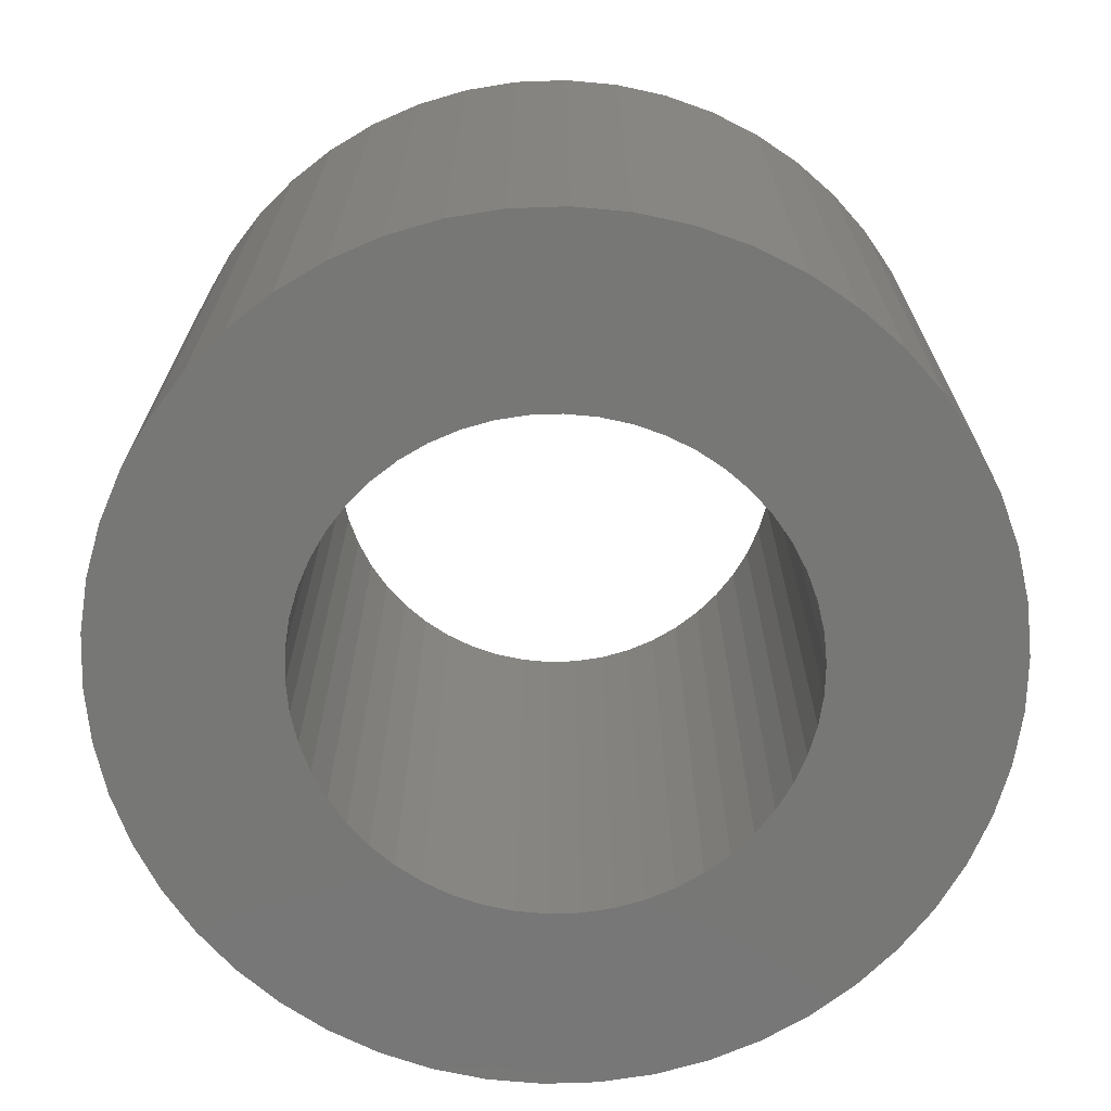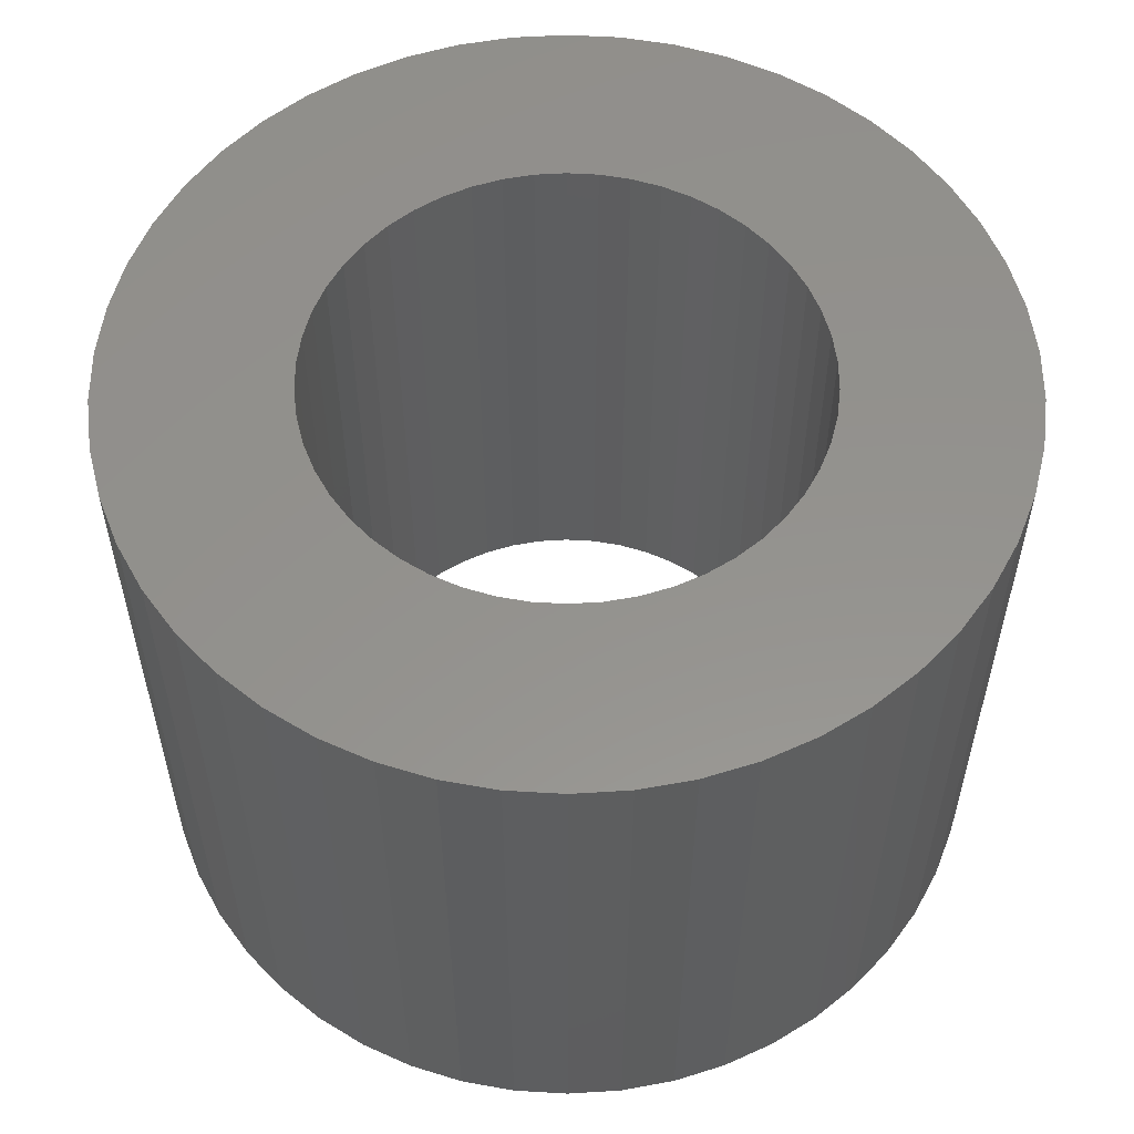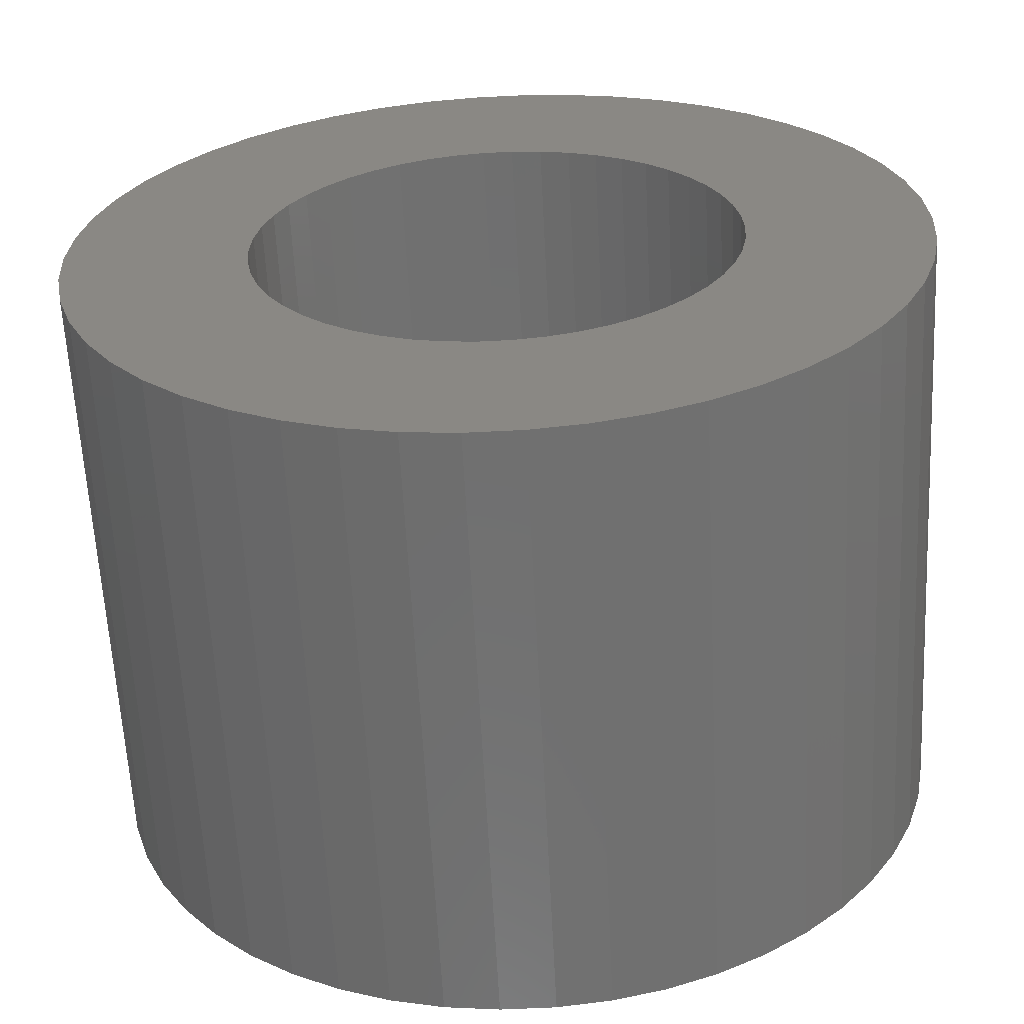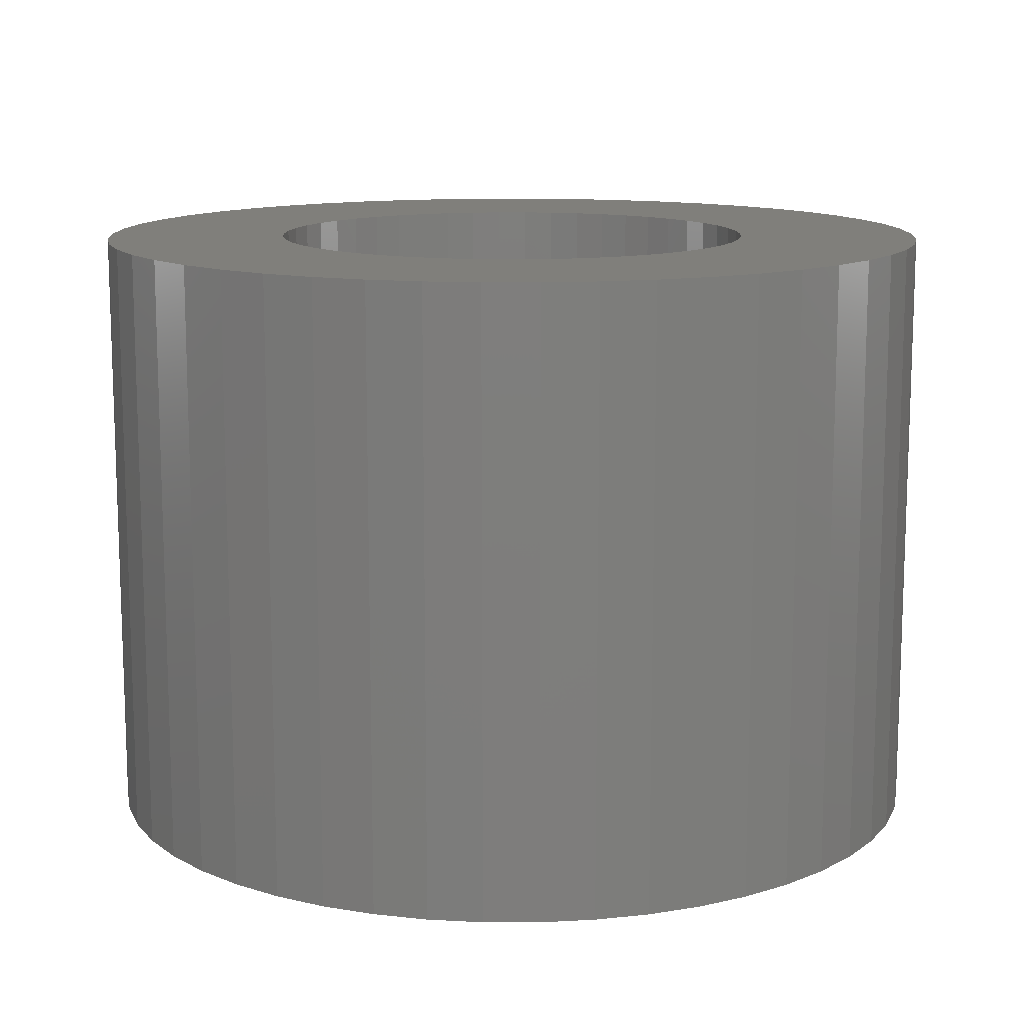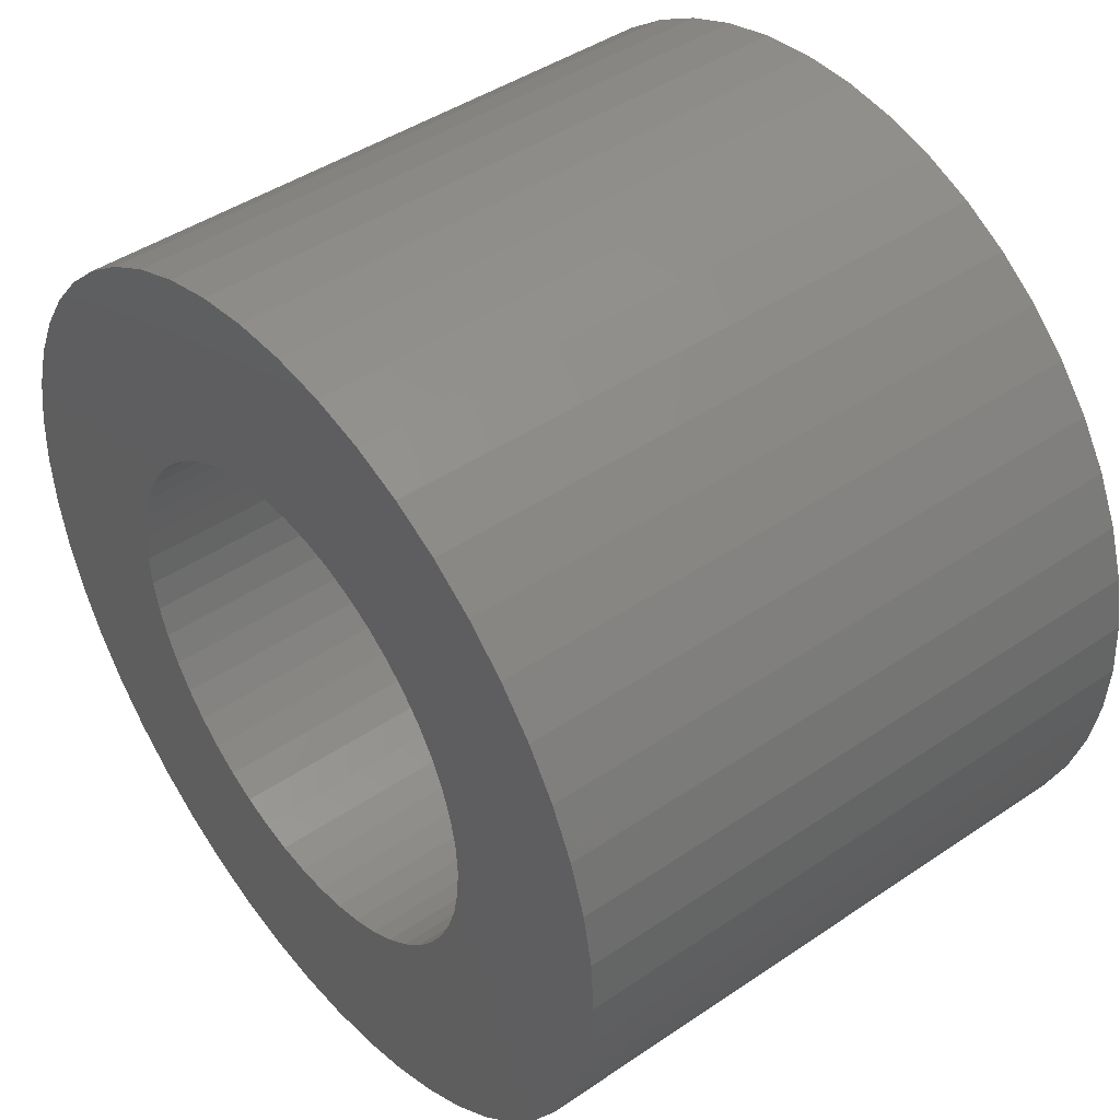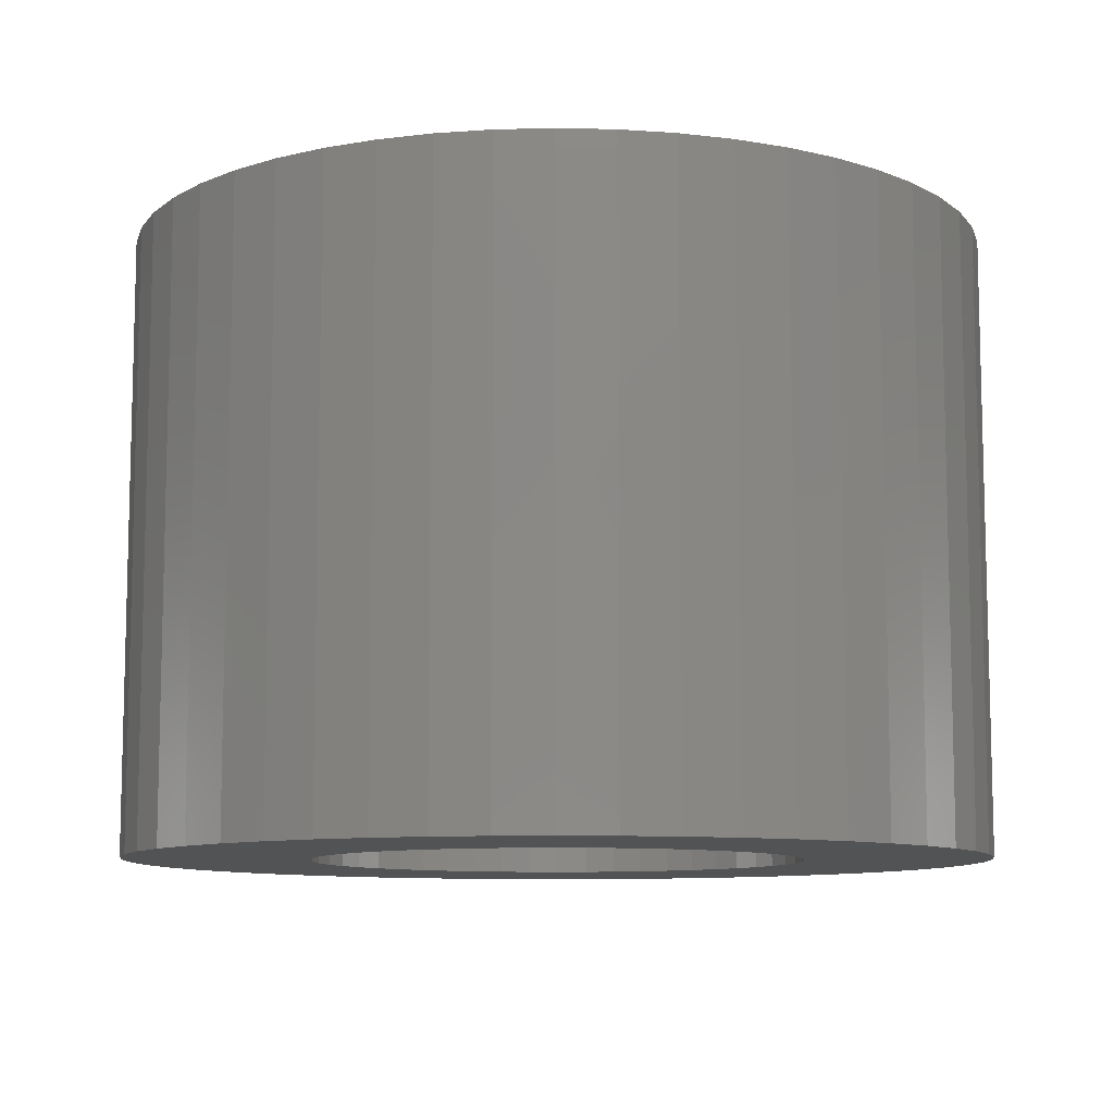
<metadata>
{"format":"stl","ext":"stl","renderer":"f3d","projection":"perspective","resolution":1024,"background":"white","views":[{"elev":-69.7,"azim":52.4,"up":"+Z"},{"elev":55.9,"azim":97.1,"up":"+Z"},{"elev":-61.8,"azim":2.9,"up":"+Y"},{"elev":12.5,"azim":-14.3,"up":"+Z"},{"elev":44.2,"azim":-128.5,"up":"+Y"},{"elev":-9.5,"azim":176.6,"up":"+Z"}]}
</metadata>
<code>
# stl→obj: 200 verts, 400 faces
v 7 0 5
v 6.945 0.8773 -5
v 6.945 0.8773 5
v 7 0 -5
v -7 0 -5
v -6.945 0.8773 5
v -6.945 0.8773 -5
v -7 0 5
v 0.4395 6.986 -5
v -0.4395 6.986 5
v 0.4395 6.986 5
v -0.4395 6.986 -5
v 5.103 4.792 -5
v 4.462 5.394 5
v 5.103 4.792 5
v 4.462 5.394 -5
v -4.462 5.394 -5
v -5.103 4.792 5
v -4.462 5.394 5
v -5.103 4.792 -5
v -2.163 6.657 -5
v -2.98 6.334 5
v -2.163 6.657 5
v -2.98 6.334 -5
v 5.103 -4.792 5
v 5.663 -4.114 -5
v 5.663 -4.114 5
v 5.103 -4.792 -5
v 6.508 2.577 5
v 6.134 3.372 -5
v 6.134 3.372 5
v 6.508 2.577 -5
v 6.78 1.741 -5
v 6.78 1.741 5
v 2.98 6.334 -5
v 2.163 6.657 5
v 2.98 6.334 5
v 2.163 6.657 -5
v 3.751 5.91 5
v 3.751 5.91 -5
v -6.508 2.577 -5
v -6.134 3.372 5
v -6.134 3.372 -5
v -6.508 2.577 5
v -5.663 4.114 5
v -5.663 4.114 -5
v -6.78 1.741 -5
v -6.78 1.741 5
v -3.751 5.91 -5
v -3.751 5.91 5
v -1.312 6.876 5
v -1.312 6.876 -5
v -2.163 -6.657 -5
v -1.312 -6.876 5
v -2.163 -6.657 5
v -1.312 -6.876 -5
v 0.4395 -6.986 -5
v 1.312 -6.876 5
v 0.4395 -6.986 5
v 1.312 -6.876 -5
v 5.663 4.114 5
v 5.663 4.114 -5
v 1.312 6.876 5
v 1.312 6.876 -5
v 6.945 -0.8773 5
v 6.945 -0.8773 -5
v 3.751 -5.91 -5
v 4.462 -5.394 5
v 3.751 -5.91 5
v 4.462 -5.394 -5
v 6.134 -3.372 5
v 6.508 -2.577 -5
v 6.508 -2.577 5
v 6.134 -3.372 -5
v -5.663 -4.114 -5
v -6.134 -3.372 5
v -6.134 -3.372 -5
v -5.663 -4.114 5
v -6.508 -2.577 5
v -6.508 -2.577 -5
v -6.78 -1.741 5
v -6.78 -1.741 -5
v 2.163 -6.657 -5
v 2.98 -6.334 5
v 2.163 -6.657 5
v 2.98 -6.334 -5
v 4 0 5
v 3.968 0.5013 5
v 3.874 0.9948 5
v 3.968 -0.5013 5
v 3.719 1.472 5
v 6.78 -1.741 5
v 3.505 1.927 5
v 3.874 -0.9948 5
v 3.236 2.351 5
v 2.916 2.738 5
v 3.719 -1.472 5
v 2.55 3.082 5
v 2.143 3.377 5
v 1.703 3.619 5
v 1.236 3.804 5
v 0.7495 3.929 5
v 0.2512 3.992 5
v -0.2512 3.992 5
v -0.7495 3.929 5
v -1.236 3.804 5
v -1.703 3.619 5
v -2.143 3.377 5
v -2.55 3.082 5
v -2.916 2.738 5
v -3.236 2.351 5
v -3.505 1.927 5
v -3.719 1.472 5
v 3.505 -1.927 5
v 3.236 -2.351 5
v 2.916 -2.738 5
v 2.55 -3.082 5
v 2.143 -3.377 5
v 1.703 -3.619 5
v 1.236 -3.804 5
v 0.7495 -3.929 5
v 0.2512 -3.992 5
v -0.2512 -3.992 5
v -0.4395 -6.986 5
v -0.7495 -3.929 5
v -1.236 -3.804 5
v -1.703 -3.619 5
v -2.98 -6.334 5
v -2.143 -3.377 5
v -3.751 -5.91 5
v -2.55 -3.082 5
v -4.462 -5.394 5
v -2.916 -2.738 5
v -5.103 -4.792 5
v -3.236 -2.351 5
v -3.505 -1.927 5
v -3.719 -1.472 5
v -3.874 -0.9948 5
v -3.968 -0.5013 5
v -6.945 -0.8773 5
v -4 0 5
v -3.874 0.9948 5
v -3.968 0.5013 5
v -0.4395 -6.986 -5
v -2.98 -6.334 -5
v -6.945 -0.8773 -5
v 6.78 -1.741 -5
v -5.103 -4.792 -5
v -4.462 -5.394 -5
v 4 0 -5
v 3.968 -0.5013 -5
v 3.874 -0.9948 -5
v 3.968 0.5013 -5
v 3.719 -1.472 -5
v 3.505 -1.927 -5
v 3.874 0.9948 -5
v 3.236 -2.351 -5
v 2.916 -2.738 -5
v 3.719 1.472 -5
v 2.55 -3.082 -5
v 2.143 -3.377 -5
v 1.703 -3.619 -5
v 1.236 -3.804 -5
v 0.7495 -3.929 -5
v 0.2512 -3.992 -5
v -0.2512 -3.992 -5
v -0.7495 -3.929 -5
v -1.236 -3.804 -5
v -1.703 -3.619 -5
v -2.143 -3.377 -5
v -3.751 -5.91 -5
v -2.55 -3.082 -5
v -2.916 -2.738 -5
v -3.236 -2.351 -5
v -3.505 -1.927 -5
v -3.719 -1.472 -5
v 3.505 1.927 -5
v 3.236 2.351 -5
v 2.916 2.738 -5
v 2.55 3.082 -5
v 2.143 3.377 -5
v 1.703 3.619 -5
v 1.236 3.804 -5
v 0.7495 3.929 -5
v 0.2512 3.992 -5
v -0.2512 3.992 -5
v -0.7495 3.929 -5
v -1.236 3.804 -5
v -1.703 3.619 -5
v -2.143 3.377 -5
v -2.55 3.082 -5
v -2.916 2.738 -5
v -3.236 2.351 -5
v -3.505 1.927 -5
v -3.719 1.472 -5
v -3.874 0.9948 -5
v -3.968 0.5013 -5
v -4 0 -5
v -3.874 -0.9948 -5
v -3.968 -0.5013 -5
f 1 2 3
f 2 1 4
f 5 6 7
f 6 5 8
f 9 10 11
f 10 9 12
f 13 14 15
f 14 13 16
f 17 18 19
f 18 17 20
f 21 22 23
f 22 21 24
f 25 26 27
f 26 25 28
f 29 30 31
f 30 29 32
f 3 33 34
f 33 3 2
f 35 36 37
f 36 35 38
f 16 39 14
f 39 16 40
f 41 42 43
f 42 41 44
f 43 45 46
f 45 43 42
f 47 44 41
f 44 47 48
f 49 19 50
f 19 49 17
f 12 51 10
f 51 12 52
f 53 54 55
f 54 53 56
f 57 58 59
f 58 57 60
f 34 32 29
f 32 34 33
f 61 13 15
f 13 61 62
f 31 62 61
f 62 31 30
f 38 63 36
f 63 38 64
f 64 11 63
f 11 64 9
f 40 37 39
f 37 40 35
f 24 50 22
f 50 24 49
f 52 23 51
f 23 52 21
f 65 4 1
f 4 65 66
f 67 68 69
f 68 67 70
f 71 72 73
f 72 71 74
f 27 74 71
f 74 27 26
f 75 76 77
f 76 75 78
f 77 79 80
f 79 77 76
f 80 81 82
f 81 80 79
f 70 25 68
f 25 70 28
f 83 84 85
f 84 83 86
f 60 85 58
f 85 60 83
f 46 18 20
f 18 46 45
f 87 1 3
f 88 3 34
f 1 87 65
f 89 34 29
f 90 65 87
f 91 29 31
f 65 90 92
f 93 31 61
f 94 92 90
f 95 61 15
f 92 94 73
f 96 15 14
f 97 73 94
f 73 97 71
f 3 88 87
f 34 89 88
f 98 14 39
f 29 91 89
f 31 93 91
f 61 95 93
f 99 39 37
f 15 96 95
f 14 98 96
f 100 37 36
f 39 99 98
f 37 100 99
f 101 36 63
f 36 101 100
f 63 102 101
f 11 102 63
f 11 103 102
f 11 104 103
f 10 104 11
f 10 105 104
f 51 105 10
f 105 51 106
f 23 106 51
f 106 23 107
f 22 107 23
f 107 22 108
f 50 108 22
f 108 50 109
f 19 109 50
f 109 19 110
f 18 110 19
f 110 18 111
f 45 111 18
f 111 45 112
f 42 112 45
f 112 42 113
f 114 71 97
f 71 114 27
f 115 27 114
f 27 115 25
f 116 25 115
f 25 116 68
f 117 68 116
f 68 117 69
f 118 69 117
f 69 118 84
f 119 84 118
f 84 119 85
f 120 85 119
f 85 120 58
f 121 58 120
f 121 59 58
f 122 59 121
f 123 59 122
f 123 124 59
f 125 124 123
f 54 125 126
f 125 54 124
f 55 126 127
f 128 127 129
f 126 55 54
f 130 129 131
f 132 131 133
f 127 128 55
f 134 133 135
f 78 135 136
f 76 136 137
f 129 130 128
f 79 137 138
f 81 138 139
f 140 139 141
f 44 113 42
f 131 132 130
f 113 44 142
f 133 134 132
f 48 142 44
f 135 78 134
f 142 48 143
f 136 76 78
f 6 143 48
f 137 79 76
f 143 6 141
f 138 81 79
f 8 141 6
f 139 140 81
f 141 8 140
f 7 48 47
f 48 7 6
f 144 59 124
f 59 144 57
f 145 55 128
f 55 145 53
f 146 8 5
f 8 146 140
f 86 69 84
f 69 86 67
f 73 147 92
f 147 73 72
f 92 66 65
f 66 92 147
f 56 124 54
f 124 56 144
f 148 132 134
f 132 148 149
f 148 78 75
f 78 148 134
f 150 4 66
f 151 66 147
f 4 150 2
f 152 147 72
f 153 2 150
f 154 72 74
f 2 153 33
f 155 74 26
f 156 33 153
f 157 26 28
f 33 156 32
f 158 28 70
f 159 32 156
f 32 159 30
f 66 151 150
f 147 152 151
f 160 70 67
f 72 154 152
f 74 155 154
f 26 157 155
f 161 67 86
f 28 158 157
f 70 160 158
f 162 86 83
f 67 161 160
f 86 162 161
f 163 83 60
f 83 163 162
f 60 164 163
f 57 164 60
f 57 165 164
f 57 166 165
f 144 166 57
f 144 167 166
f 56 167 144
f 167 56 168
f 53 168 56
f 168 53 169
f 145 169 53
f 169 145 170
f 171 170 145
f 170 171 172
f 149 172 171
f 172 149 173
f 148 173 149
f 173 148 174
f 75 174 148
f 174 75 175
f 77 175 75
f 175 77 176
f 177 30 159
f 30 177 62
f 178 62 177
f 62 178 13
f 179 13 178
f 13 179 16
f 180 16 179
f 16 180 40
f 181 40 180
f 40 181 35
f 182 35 181
f 35 182 38
f 183 38 182
f 38 183 64
f 184 64 183
f 184 9 64
f 185 9 184
f 186 9 185
f 186 12 9
f 187 12 186
f 52 187 188
f 187 52 12
f 21 188 189
f 24 189 190
f 188 21 52
f 49 190 191
f 17 191 192
f 189 24 21
f 20 192 193
f 46 193 194
f 43 194 195
f 190 49 24
f 41 195 196
f 47 196 197
f 7 197 198
f 80 176 77
f 191 17 49
f 176 80 199
f 192 20 17
f 82 199 80
f 193 46 20
f 199 82 200
f 194 43 46
f 146 200 82
f 195 41 43
f 200 146 198
f 196 47 41
f 5 198 146
f 197 7 47
f 198 5 7
f 82 140 146
f 140 82 81
f 171 128 130
f 128 171 145
f 149 130 132
f 130 149 171
f 159 93 177
f 93 159 91
f 142 195 113
f 195 142 196
f 177 95 178
f 95 177 93
f 184 101 102
f 101 184 183
f 183 100 101
f 100 183 182
f 189 106 107
f 106 189 188
f 113 194 112
f 194 113 195
f 152 90 151
f 90 152 94
f 185 102 103
f 102 185 184
f 181 98 99
f 98 181 180
f 143 196 142
f 196 143 197
f 111 192 110
f 192 111 193
f 190 107 108
f 107 190 189
f 188 105 106
f 105 188 187
f 150 88 153
f 88 150 87
f 154 94 152
f 94 154 97
f 172 133 131
f 133 172 173
f 153 89 156
f 89 153 88
f 156 91 159
f 91 156 89
f 180 96 98
f 96 180 179
f 178 96 179
f 96 178 95
f 186 103 104
f 103 186 185
f 182 99 100
f 99 182 181
f 141 197 143
f 197 141 198
f 112 193 111
f 193 112 194
f 187 104 105
f 104 187 186
f 191 108 109
f 108 191 190
f 192 109 110
f 109 192 191
f 151 87 150
f 87 151 90
f 165 123 122
f 123 165 166
f 137 199 138
f 199 137 176
f 133 174 135
f 174 133 173
f 164 122 121
f 122 164 165
f 158 115 157
f 115 158 116
f 157 114 155
f 114 157 115
f 168 127 126
f 127 168 169
f 167 126 125
f 126 167 168
f 139 198 141
f 198 139 200
f 162 120 119
f 120 162 163
f 163 121 120
f 121 163 164
f 158 117 116
f 117 158 160
f 160 118 117
f 118 160 161
f 161 119 118
f 119 161 162
f 155 97 154
f 97 155 114
f 169 129 127
f 129 169 170
f 166 125 123
f 125 166 167
f 138 200 139
f 200 138 199
f 135 175 136
f 175 135 174
f 136 176 137
f 176 136 175
f 170 131 129
f 131 170 172

</code>
